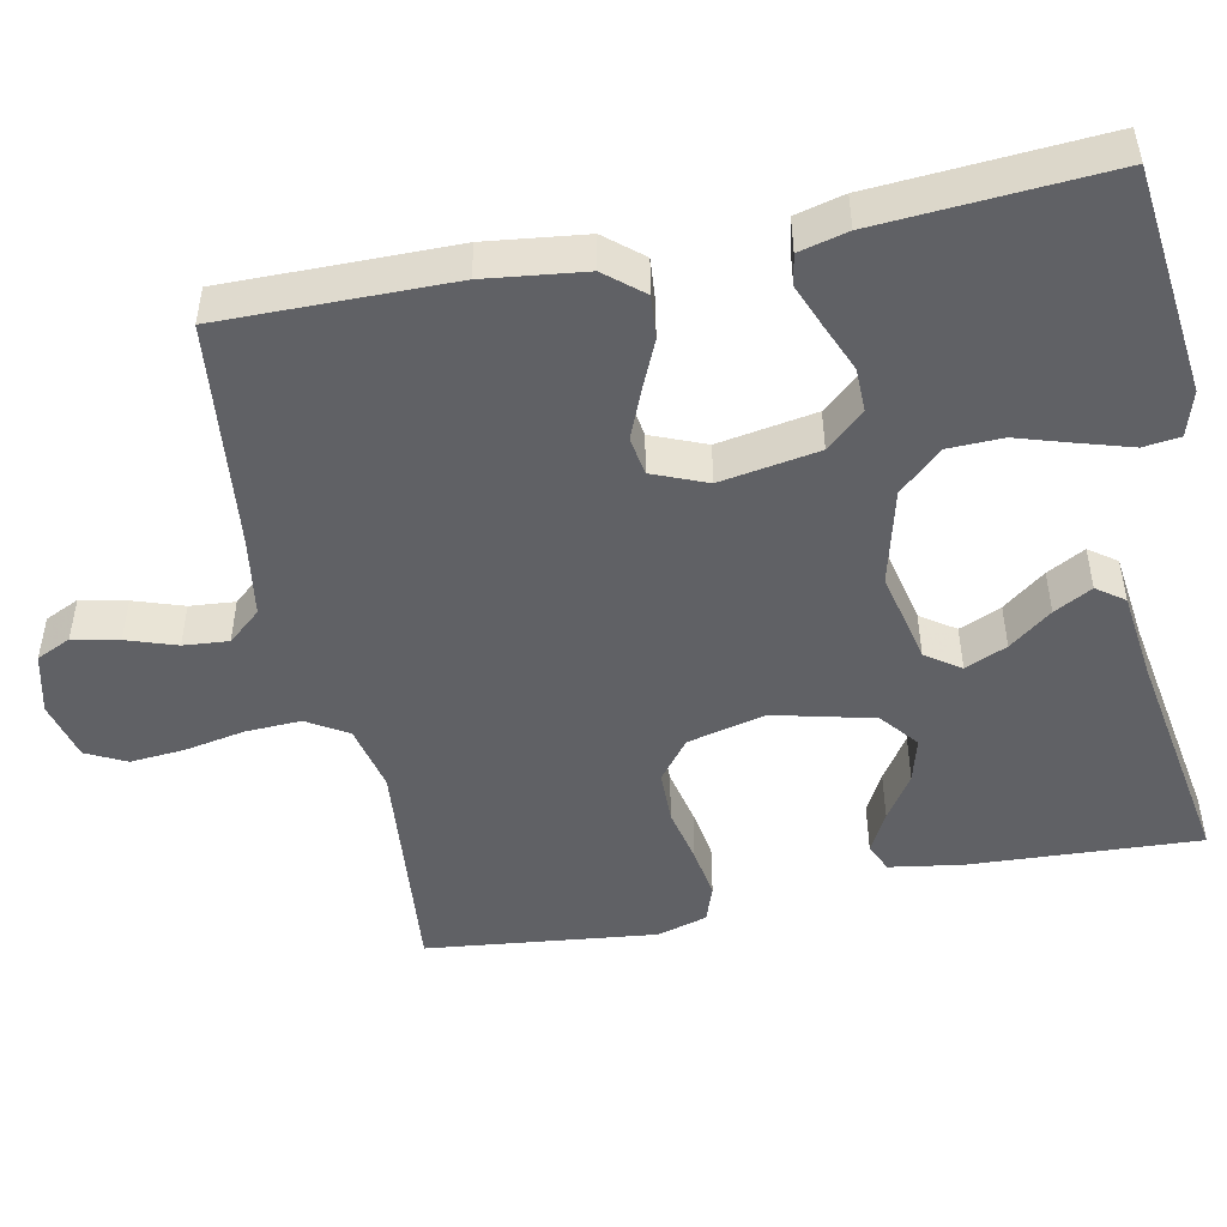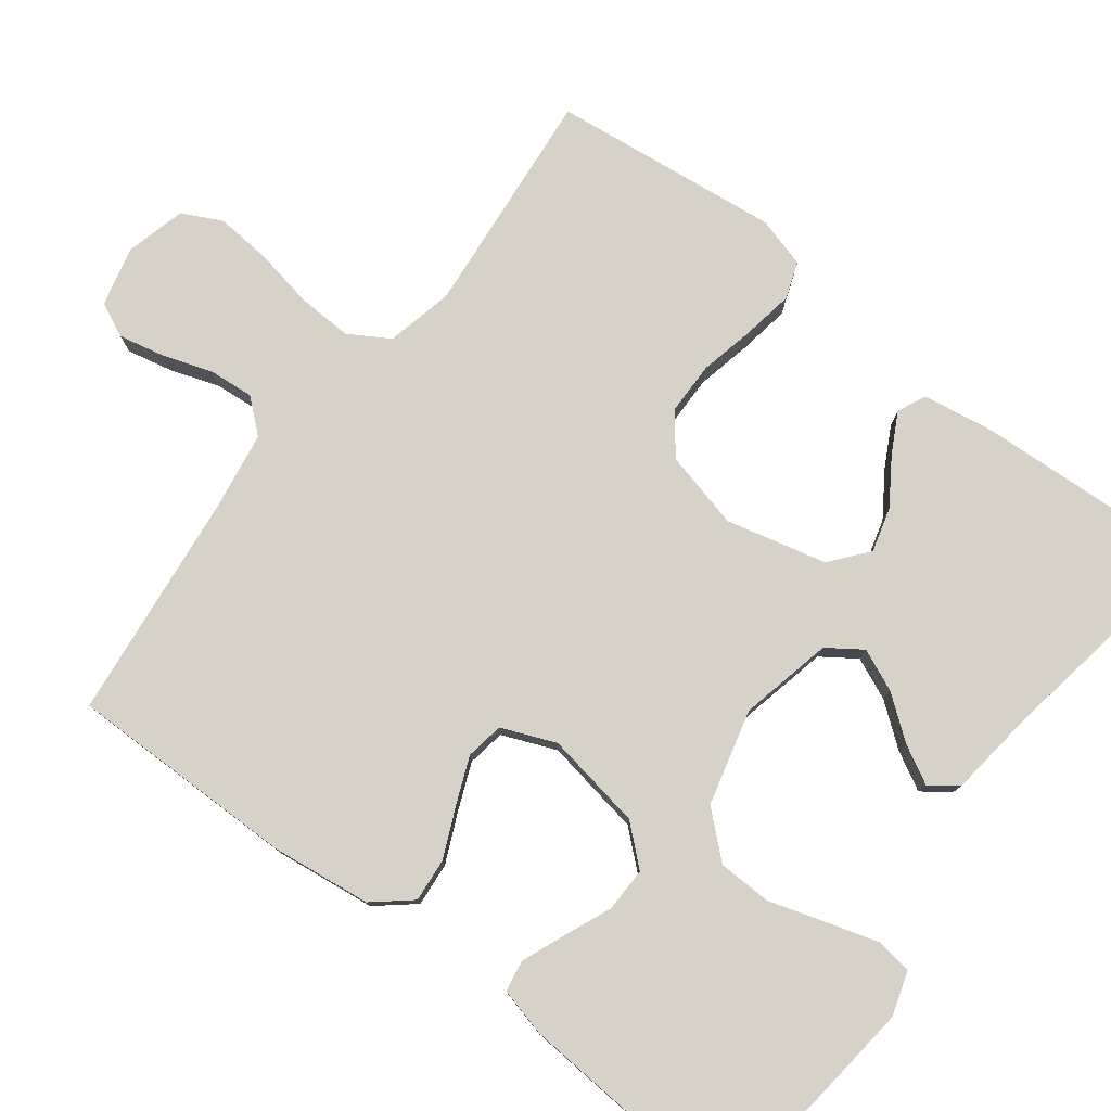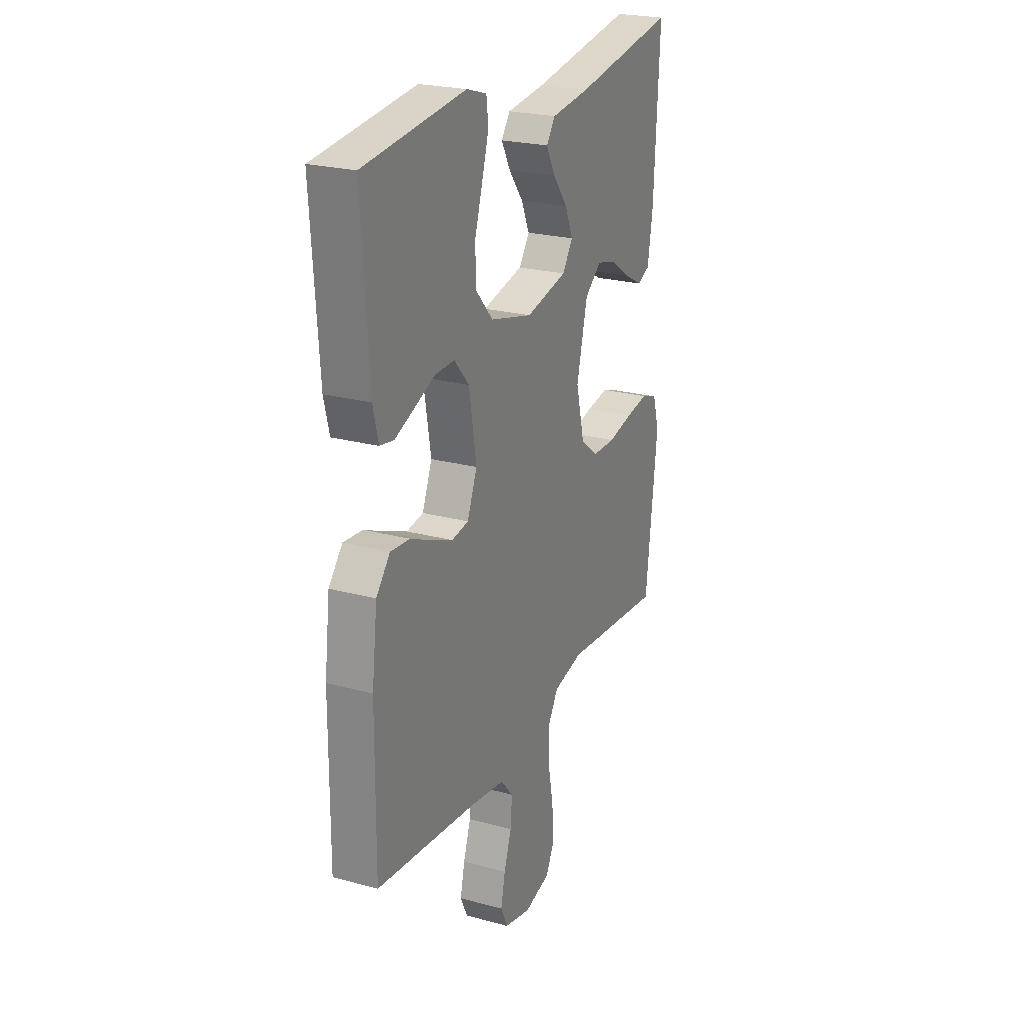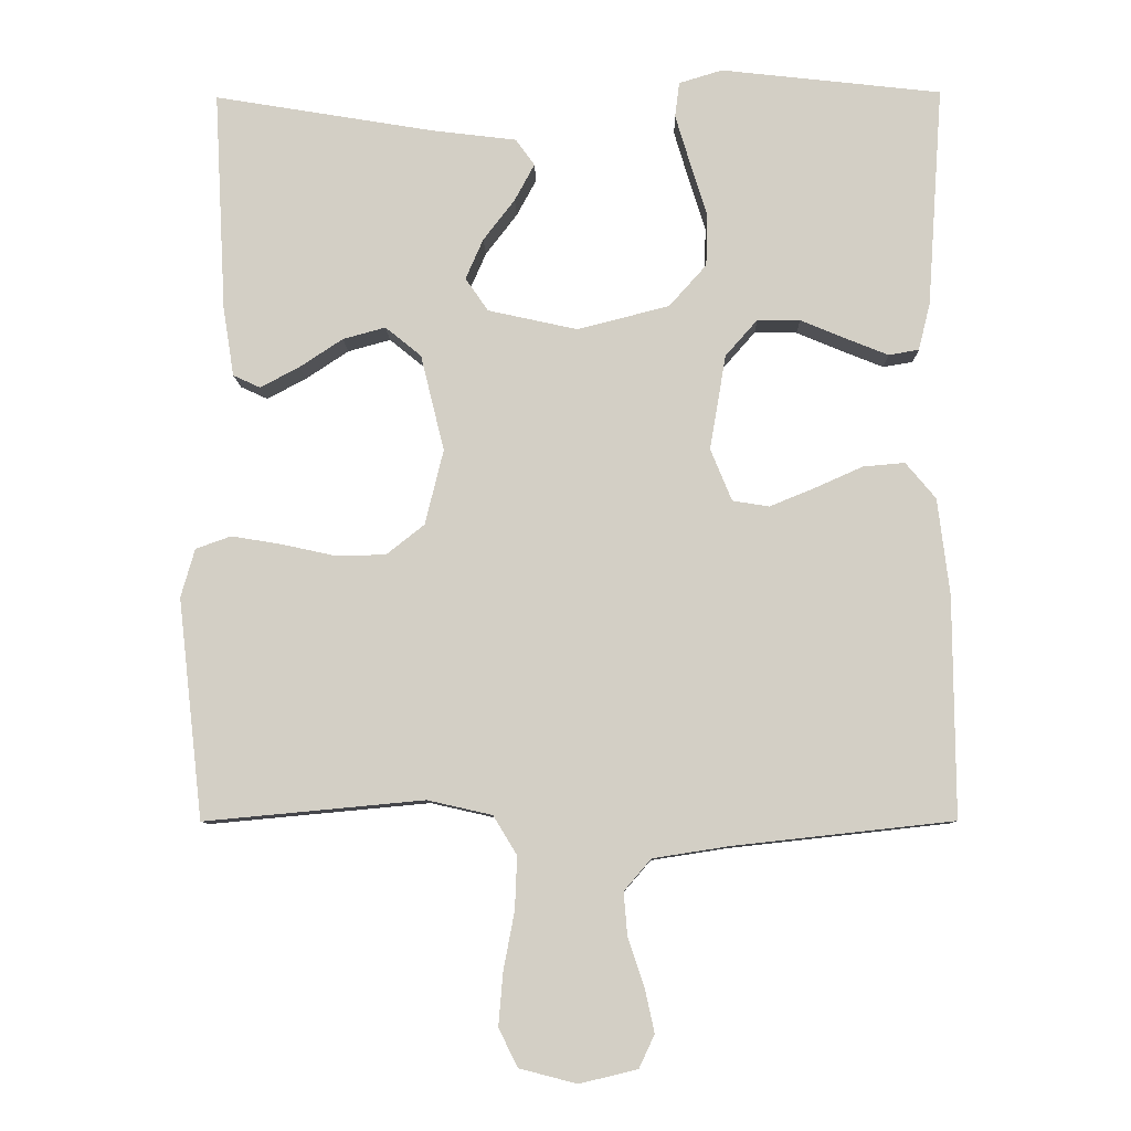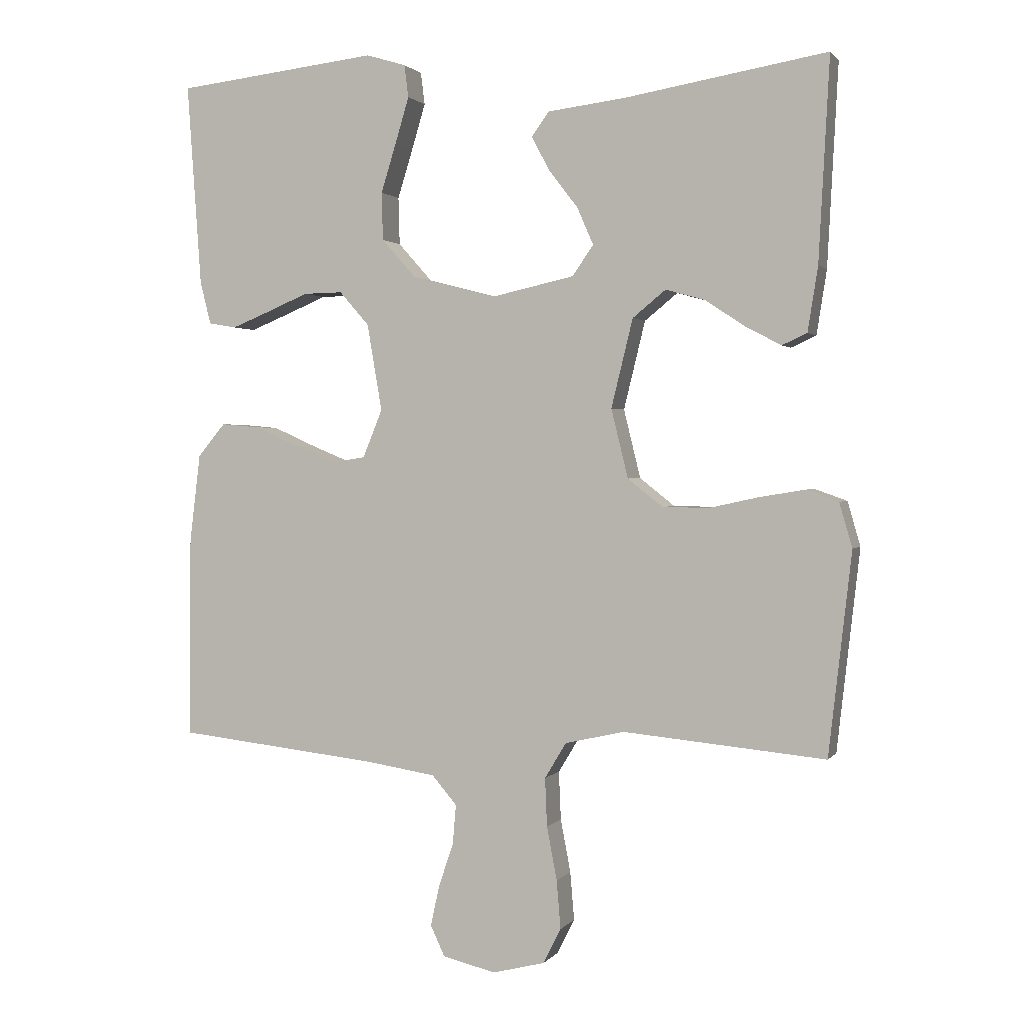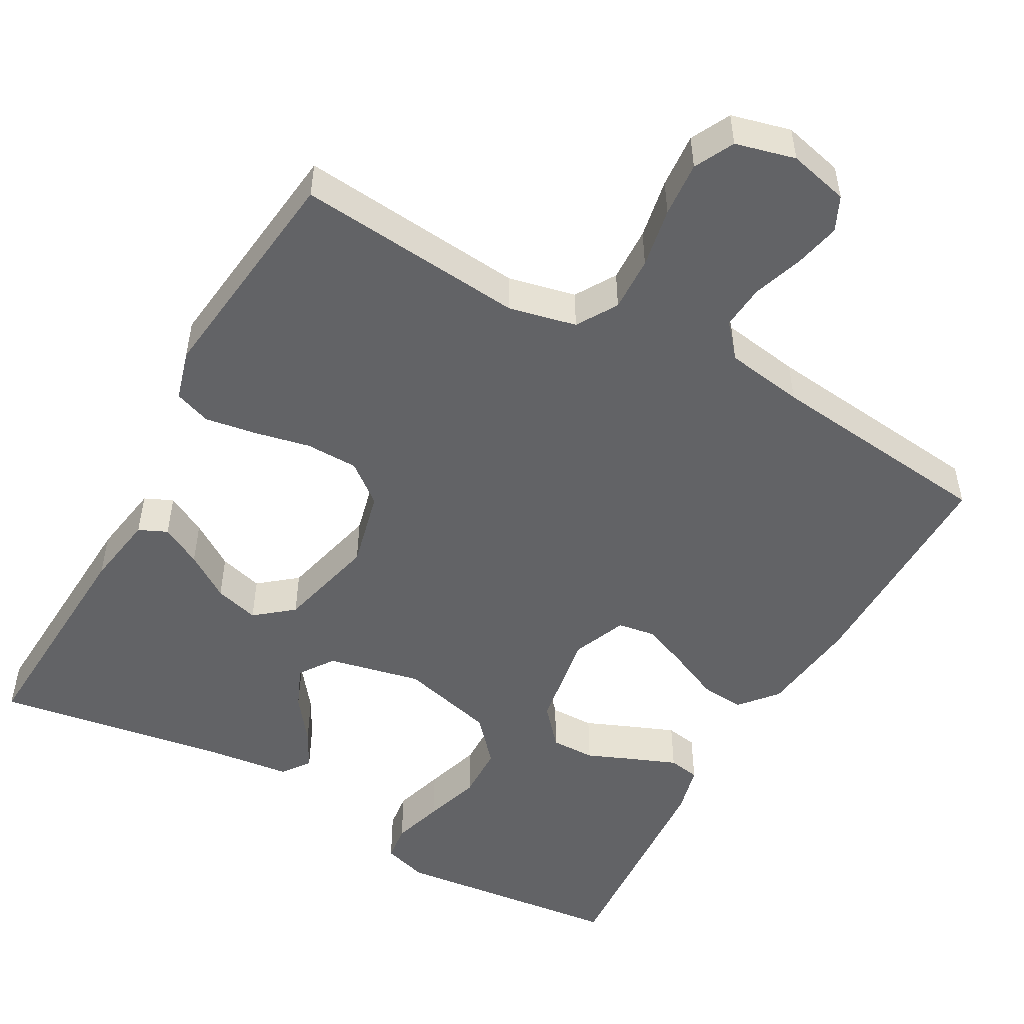
<metadata>
{"format":"obj","ext":"obj","renderer":"f3d","projection":"perspective","resolution":1024,"background":"white","views":[{"elev":-48.8,"azim":-78.5,"up":"+Y"},{"elev":78.3,"azim":-52.7,"up":"+Y"},{"elev":23.7,"azim":-65.5,"up":"+Z"},{"elev":-8.8,"azim":-178.8,"up":"+Z"},{"elev":1.4,"azim":18.2,"up":"+Z"},{"elev":-50.9,"azim":150.7,"up":"+Y"}]}
</metadata>
<code>
v 0.5 0.07 -0.5
v 0.2 0.07 -0.472
v 0.112 0.07 -0.492
v 0.08 0.07 -0.545
v 0.083 0.07 -0.617
v 0.098 0.07 -0.696
v 0.104 0.07 -0.768
v 0.078 0.07 -0.82
v 0 0.07 -0.84
v -0.079 0.07 -0.821
v -0.1 0.07 -0.776
v -0.087 0.07 -0.716
v -0.065 0.07 -0.651
v -0.06 0.07 -0.592
v -0.097 0.07 -0.549
v -0.2 0.07 -0.533
v -0.5 0.07 -0.5
v -0.498 0.07 -0.2
v -0.482 0.07 -0.069
v -0.441 0.07 -0.02
v -0.384 0.07 -0.025
v -0.319 0.07 -0.054
v -0.258 0.07 -0.079
v -0.208 0.07 -0.071
v -0.179 0.07 0
v -0.201 0.07 0.129
v -0.245 0.07 0.179
v -0.303 0.07 0.178
v -0.365 0.07 0.152
v -0.422 0.07 0.129
v -0.463 0.07 0.136
v -0.479 0.07 0.2
v -0.5 0.07 0.5
v -0.2 0.07 0.534
v -0.141 0.07 0.516
v -0.135 0.07 0.468
v -0.155 0.07 0.401
v -0.178 0.07 0.327
v -0.176 0.07 0.256
v -0.125 0.07 0.199
v 0 0.07 0.167
v 0.122 0.07 0.194
v 0.153 0.07 0.239
v 0.129 0.07 0.294
v 0.086 0.07 0.35
v 0.059 0.07 0.4
v 0.085 0.07 0.436
v 0.2 0.07 0.45
v 0.5 0.07 0.5
v 0.484 0.07 0.2
v 0.469 0.07 0.105
v 0.432 0.07 0.088
v 0.379 0.07 0.116
v 0.32 0.07 0.155
v 0.262 0.07 0.171
v 0.213 0.07 0.131
v 0.181 0.07 0
v 0.206 0.07 -0.102
v 0.258 0.07 -0.143
v 0.327 0.07 -0.144
v 0.4 0.07 -0.128
v 0.467 0.07 -0.117
v 0.515 0.07 -0.134
v 0.534 0.07 -0.2
v 0.5 0 -0.5
v 0.2 0 -0.472
v 0.112 0 -0.492
v 0.08 0 -0.545
v 0.083 0 -0.617
v 0.098 0 -0.696
v 0.104 0 -0.768
v 0.078 0 -0.82
v 0 0 -0.84
v -0.079 0 -0.821
v -0.1 0 -0.776
v -0.087 0 -0.716
v -0.065 0 -0.651
v -0.06 0 -0.592
v -0.097 0 -0.549
v -0.2 0 -0.533
v -0.5 0 -0.5
v -0.498 0 -0.2
v -0.482 0 -0.069
v -0.441 0 -0.02
v -0.384 0 -0.025
v -0.319 0 -0.054
v -0.258 0 -0.079
v -0.208 0 -0.071
v -0.179 0 0
v -0.201 0 0.129
v -0.245 0 0.179
v -0.303 0 0.178
v -0.365 0 0.152
v -0.422 0 0.129
v -0.463 0 0.136
v -0.479 0 0.2
v -0.5 0 0.5
v -0.2 0 0.534
v -0.141 0 0.516
v -0.135 0 0.468
v -0.155 0 0.401
v -0.178 0 0.327
v -0.176 0 0.256
v -0.125 0 0.199
v 0 0 0.167
v 0.122 0 0.194
v 0.153 0 0.239
v 0.129 0 0.294
v 0.086 0 0.35
v 0.059 0 0.4
v 0.085 0 0.436
v 0.2 0 0.45
v 0.5 0 0.5
v 0.484 0 0.2
v 0.469 0 0.105
v 0.432 0 0.088
v 0.379 0 0.116
v 0.32 0 0.155
v 0.262 0 0.171
v 0.213 0 0.131
v 0.181 0 0
v 0.206 0 -0.102
v 0.258 0 -0.143
v 0.327 0 -0.144
v 0.4 0 -0.128
v 0.467 0 -0.117
v 0.515 0 -0.134
v 0.534 0 -0.2
f 64 1 2
f 63 64 2
f 62 63 2
f 61 62 2
f 60 61 2
f 59 60 2 3
f 58 59 3 4
f 57 58 4
f 52 53 54
f 51 52 54
f 50 51 54
f 49 50 54
f 48 49 54
f 48 54 55
f 47 48 55
f 46 47 55
f 45 46 55
f 44 45 55
f 43 44 55 56
f 36 37 38
f 35 36 38
f 34 35 38
f 33 34 38
f 32 33 38
f 31 32 38
f 30 31 38
f 29 30 38
f 28 29 38
f 27 28 38 39
f 26 27 39 40
f 20 21 22
f 19 20 22
f 18 19 22
f 17 18 22
f 16 17 22
f 15 16 22 23
f 14 15 23 24
f 11 12 13
f 10 11 13
f 9 10 13
f 8 9 13
f 7 8 13
f 6 7 13
f 5 6 13
f 4 5 13 14
f 14 24 25
f 4 14 25
f 57 4 25
f 42 43 56 57
f 26 40 41
f 25 26 41
f 57 25 41
f 41 42 57
f 66 65 128
f 66 128 127
f 66 127 126
f 66 126 125
f 66 125 124
f 67 66 124 123
f 68 67 123 122
f 68 122 121
f 118 117 116
f 118 116 115
f 118 115 114
f 118 114 113
f 118 113 112
f 119 118 112
f 119 112 111
f 119 111 110
f 119 110 109
f 119 109 108
f 120 119 108 107
f 102 101 100
f 102 100 99
f 102 99 98
f 102 98 97
f 102 97 96
f 102 96 95
f 102 95 94
f 102 94 93
f 102 93 92
f 103 102 92 91
f 104 103 91 90
f 86 85 84
f 86 84 83
f 86 83 82
f 86 82 81
f 86 81 80
f 87 86 80 79
f 88 87 79 78
f 77 76 75
f 77 75 74
f 77 74 73
f 77 73 72
f 77 72 71
f 77 71 70
f 77 70 69
f 78 77 69 68
f 89 88 78
f 89 78 68
f 89 68 121
f 121 120 107 106
f 105 104 90
f 105 90 89
f 105 89 121
f 121 106 105
f 1 65 66 2
f 2 66 67 3
f 3 67 68 4
f 4 68 69 5
f 5 69 70 6
f 6 70 71 7
f 7 71 72 8
f 8 72 73 9
f 9 73 74 10
f 10 74 75 11
f 11 75 76 12
f 12 76 77 13
f 13 77 78 14
f 14 78 79 15
f 15 79 80 16
f 16 80 81 17
f 17 81 82 18
f 18 82 83 19
f 19 83 84 20
f 20 84 85 21
f 21 85 86 22
f 22 86 87 23
f 23 87 88 24
f 24 88 89 25
f 25 89 90 26
f 26 90 91 27
f 27 91 92 28
f 28 92 93 29
f 29 93 94 30
f 30 94 95 31
f 31 95 96 32
f 32 96 97 33
f 33 97 98 34
f 34 98 99 35
f 35 99 100 36
f 36 100 101 37
f 37 101 102 38
f 38 102 103 39
f 39 103 104 40
f 40 104 105 41
f 41 105 106 42
f 42 106 107 43
f 43 107 108 44
f 44 108 109 45
f 45 109 110 46
f 46 110 111 47
f 47 111 112 48
f 48 112 113 49
f 49 113 114 50
f 50 114 115 51
f 51 115 116 52
f 52 116 117 53
f 53 117 118 54
f 54 118 119 55
f 55 119 120 56
f 56 120 121 57
f 57 121 122 58
f 58 122 123 59
f 59 123 124 60
f 60 124 125 61
f 61 125 126 62
f 62 126 127 63
f 63 127 128 64
f 64 128 65 1

</code>
